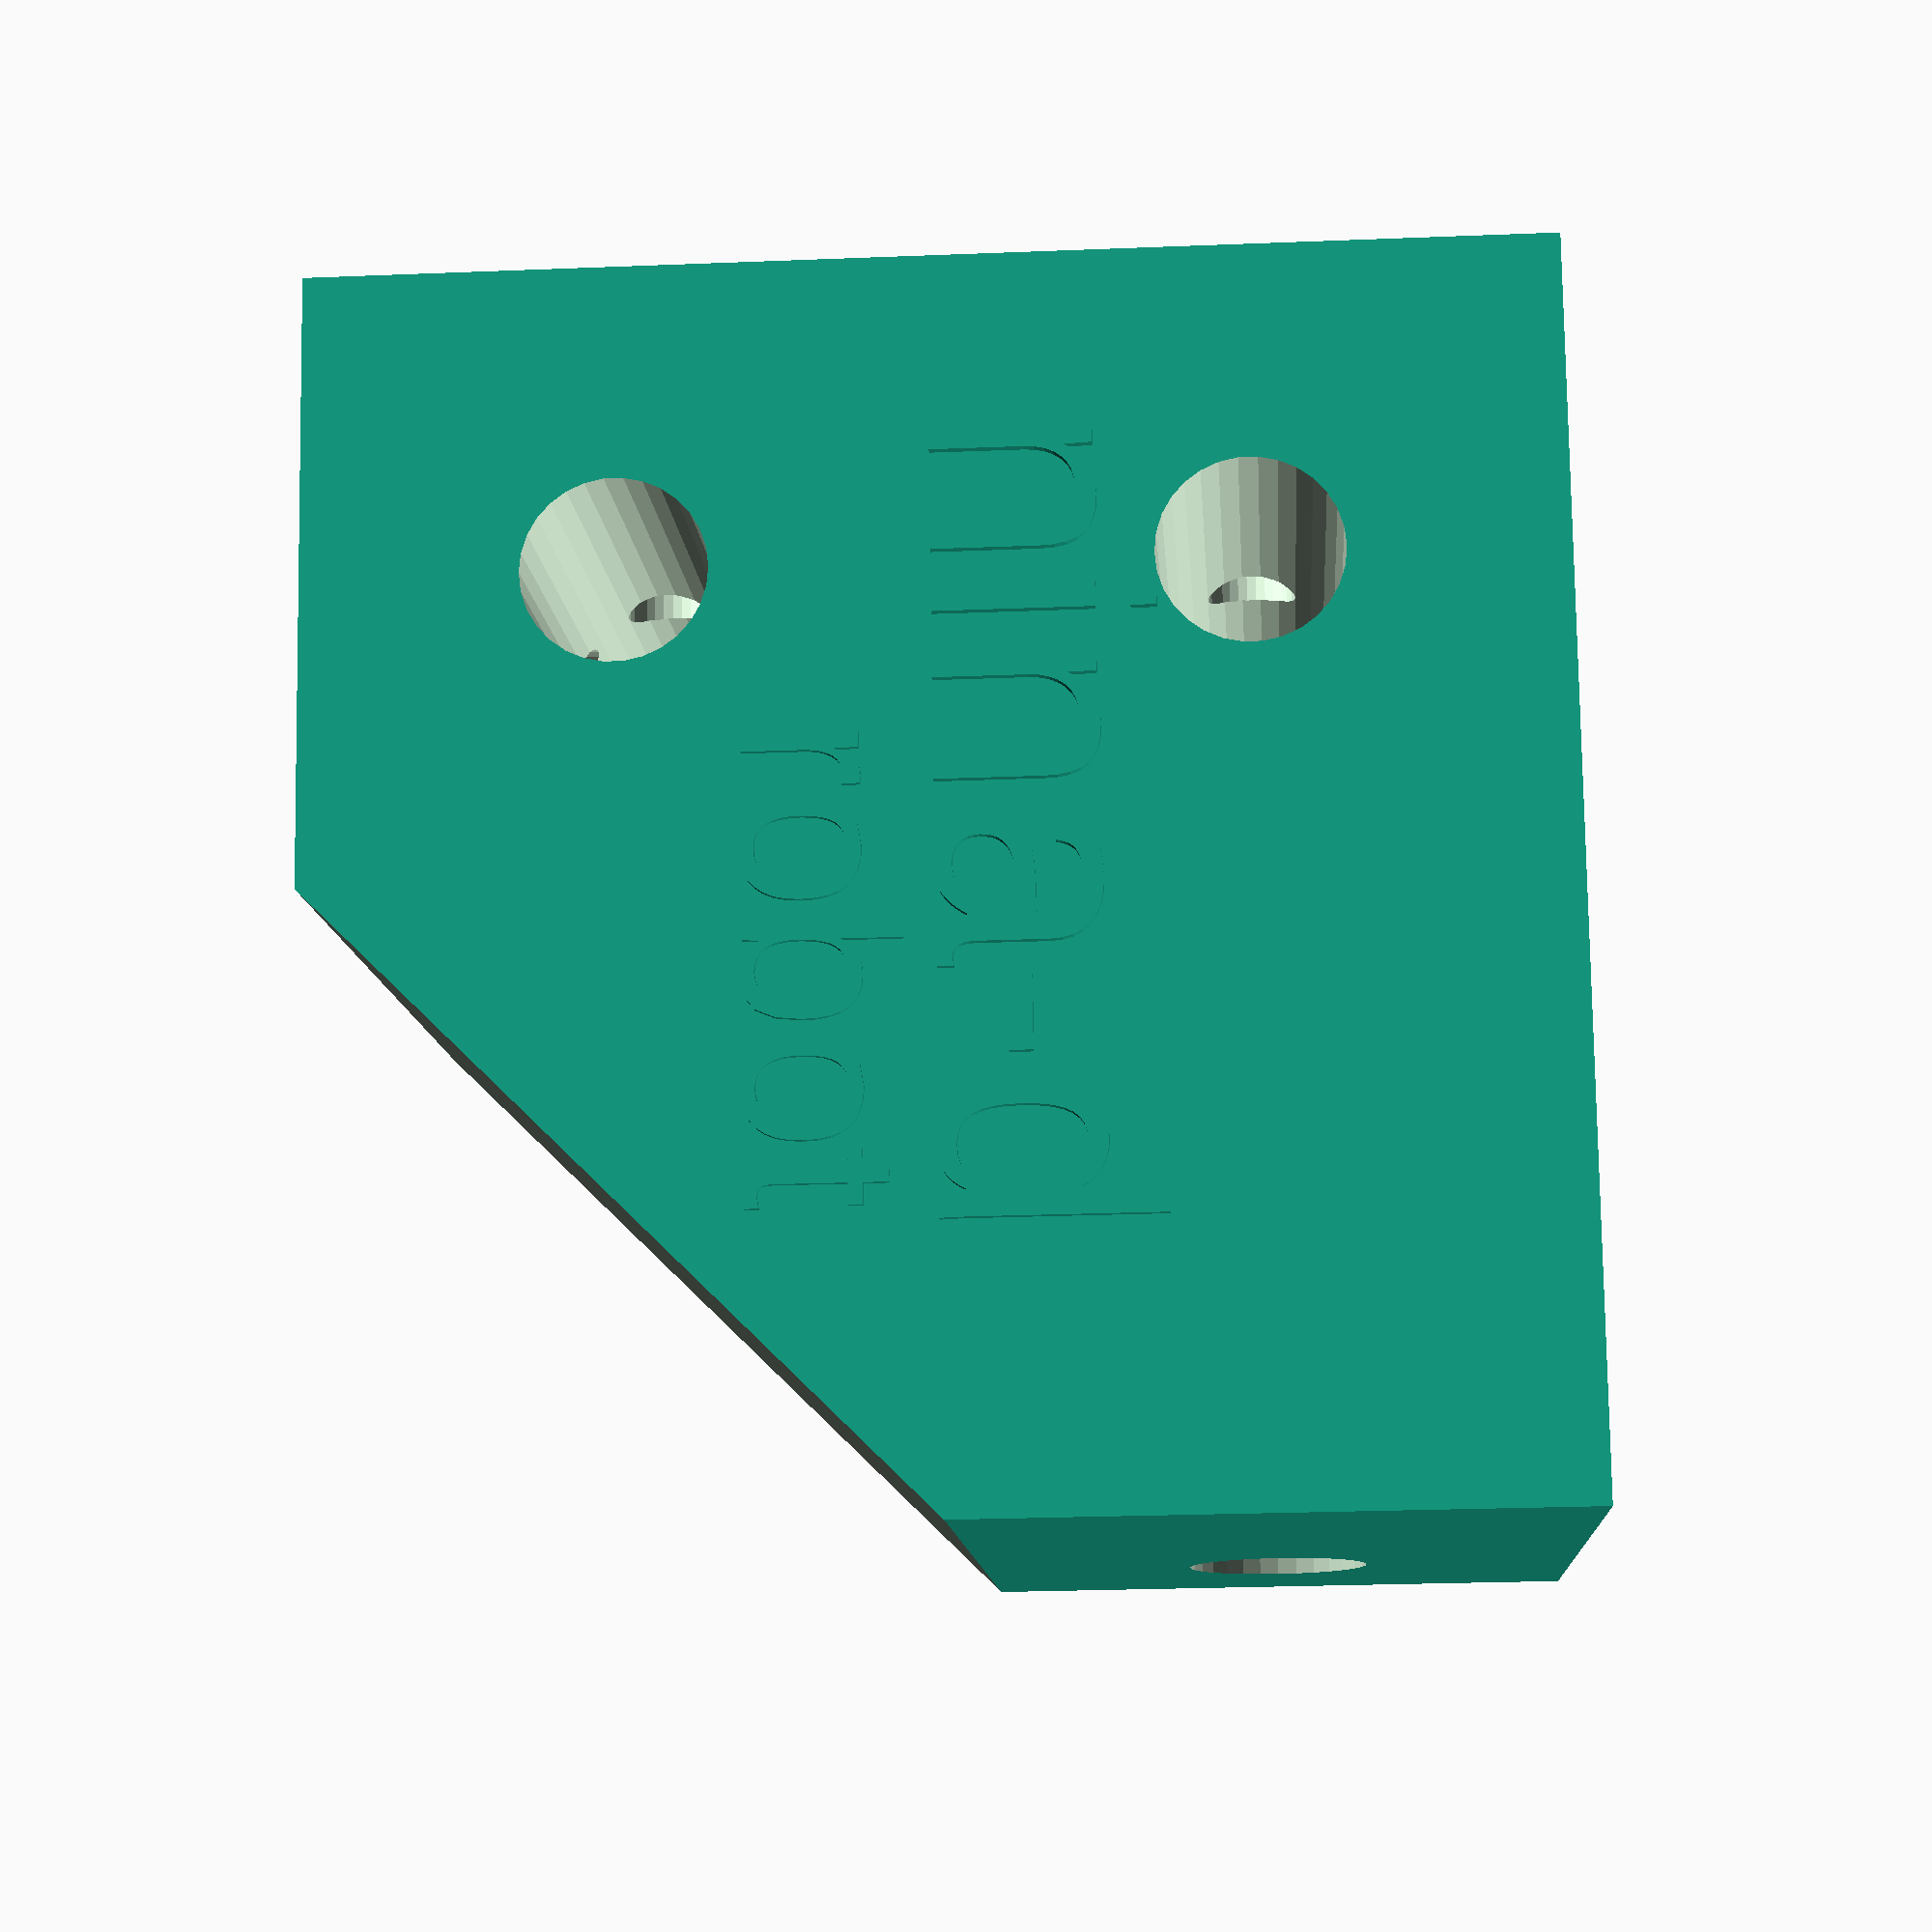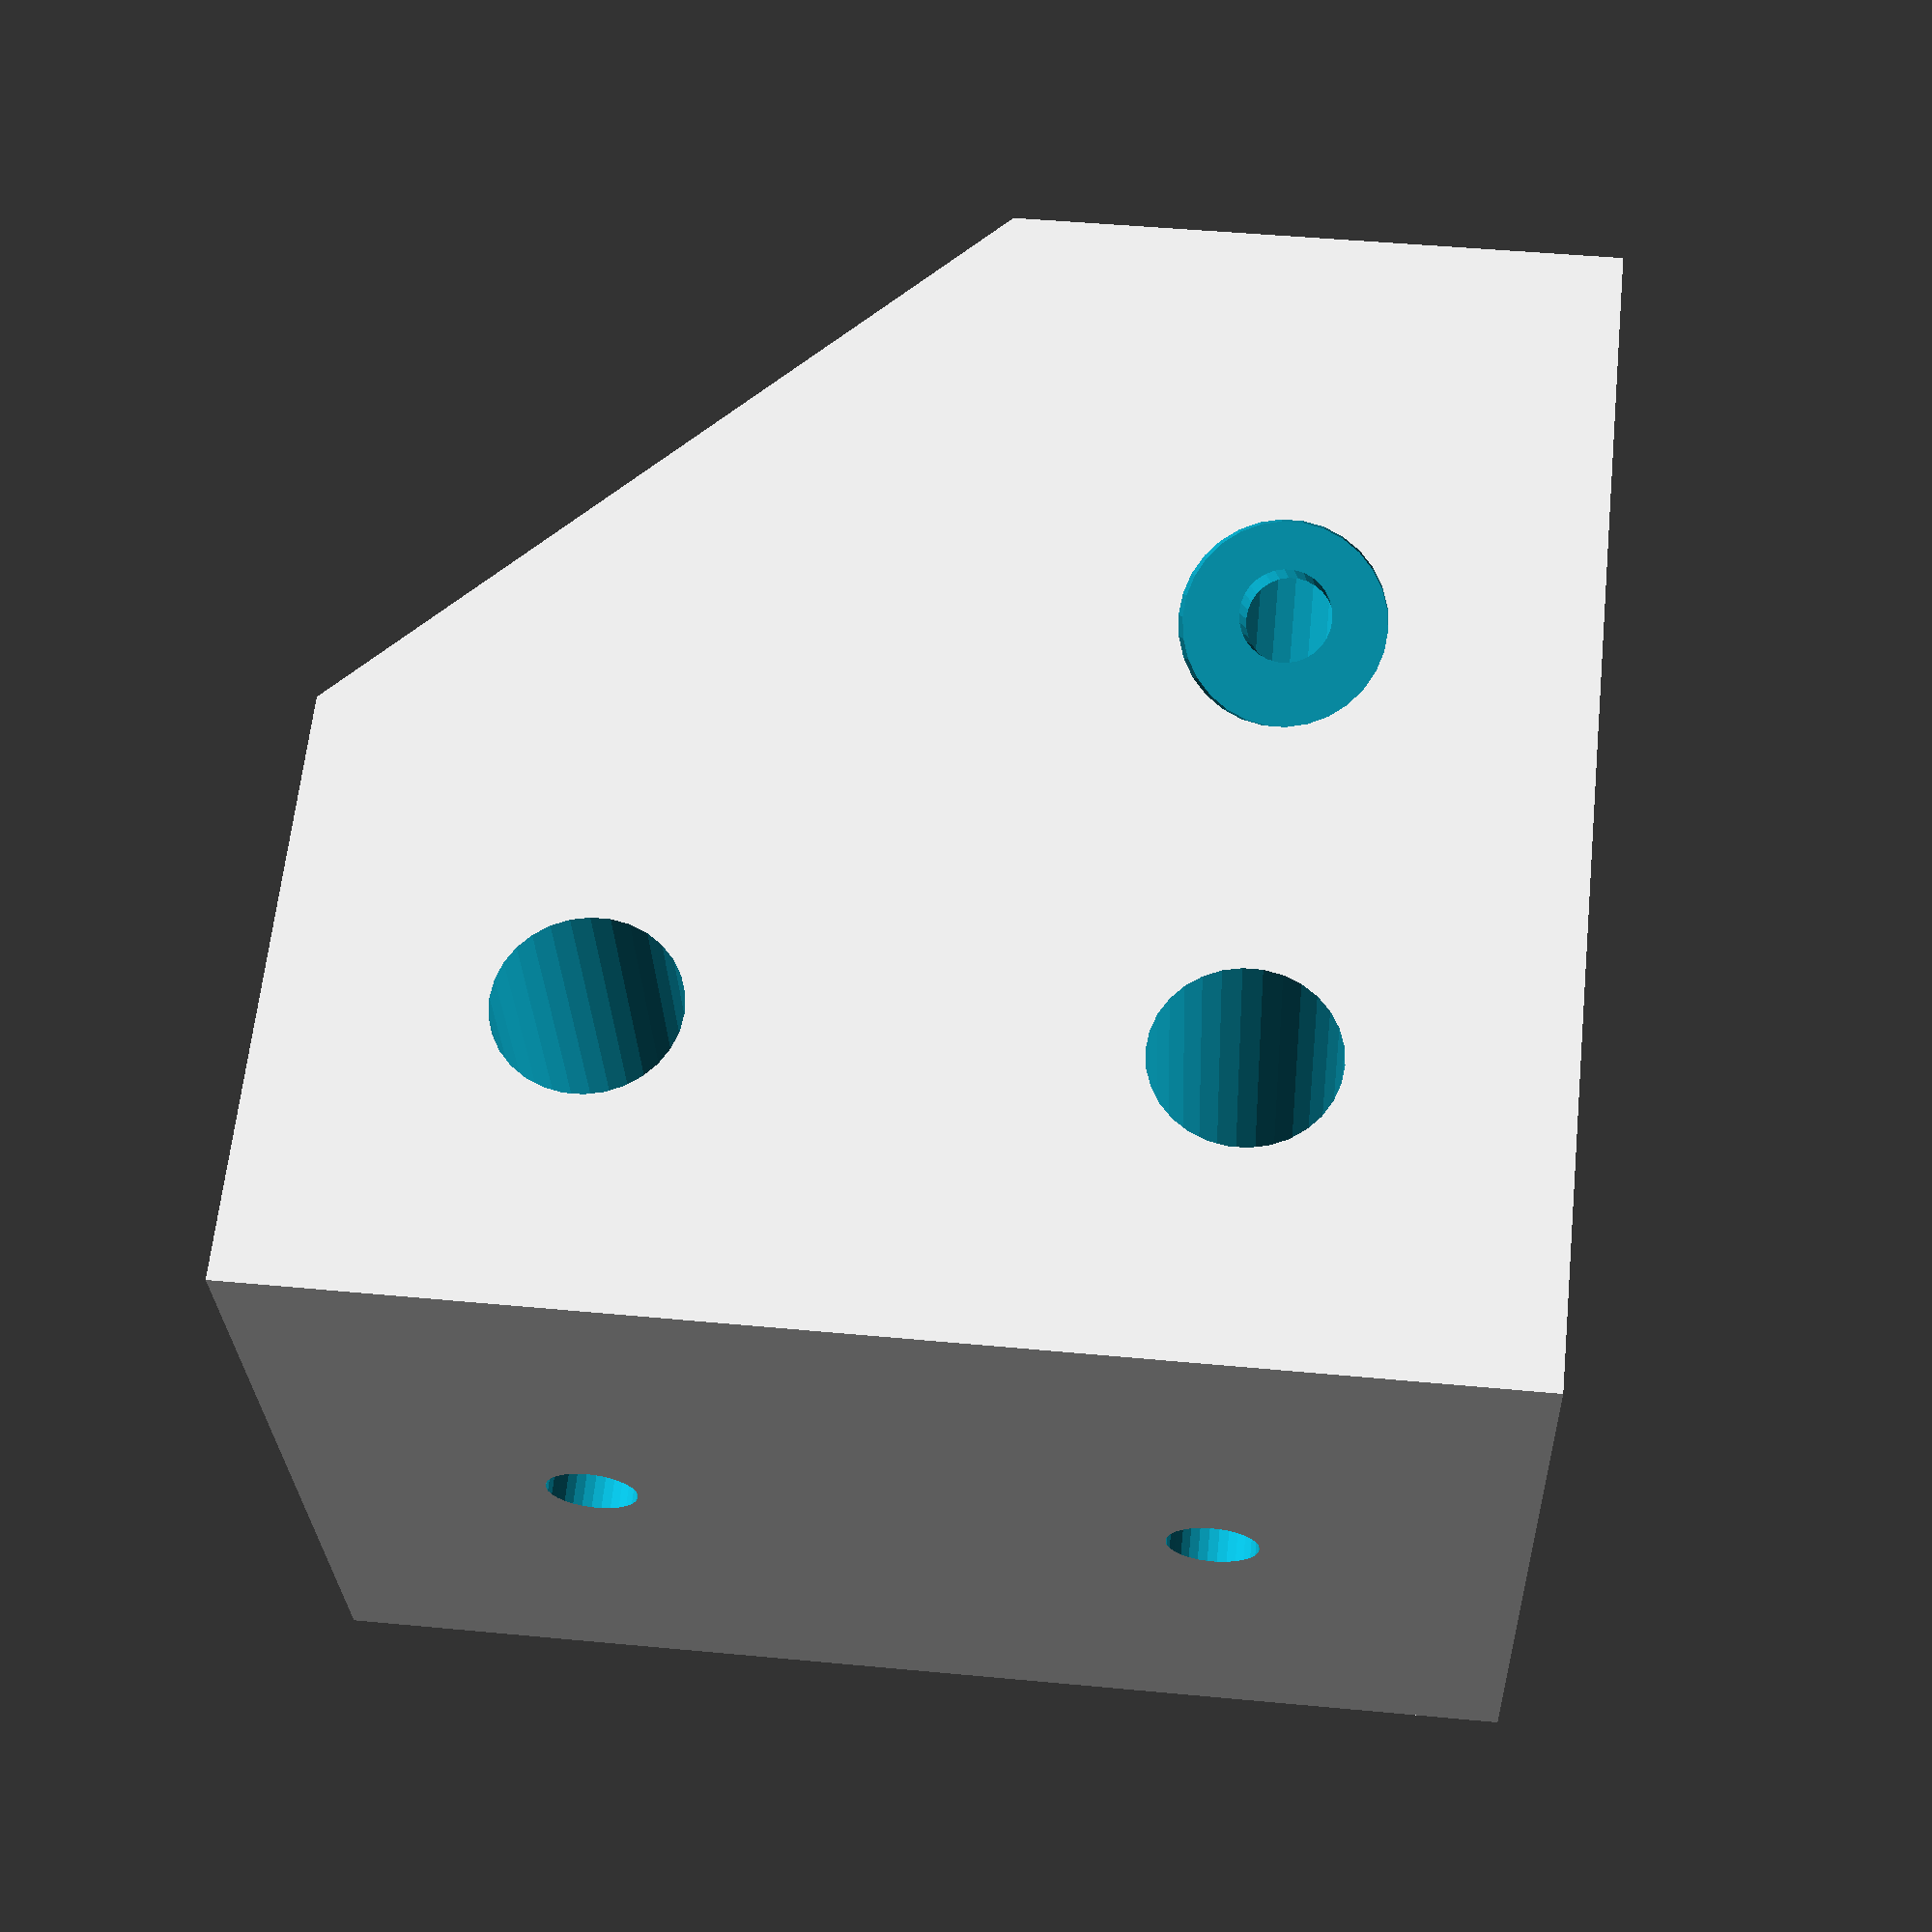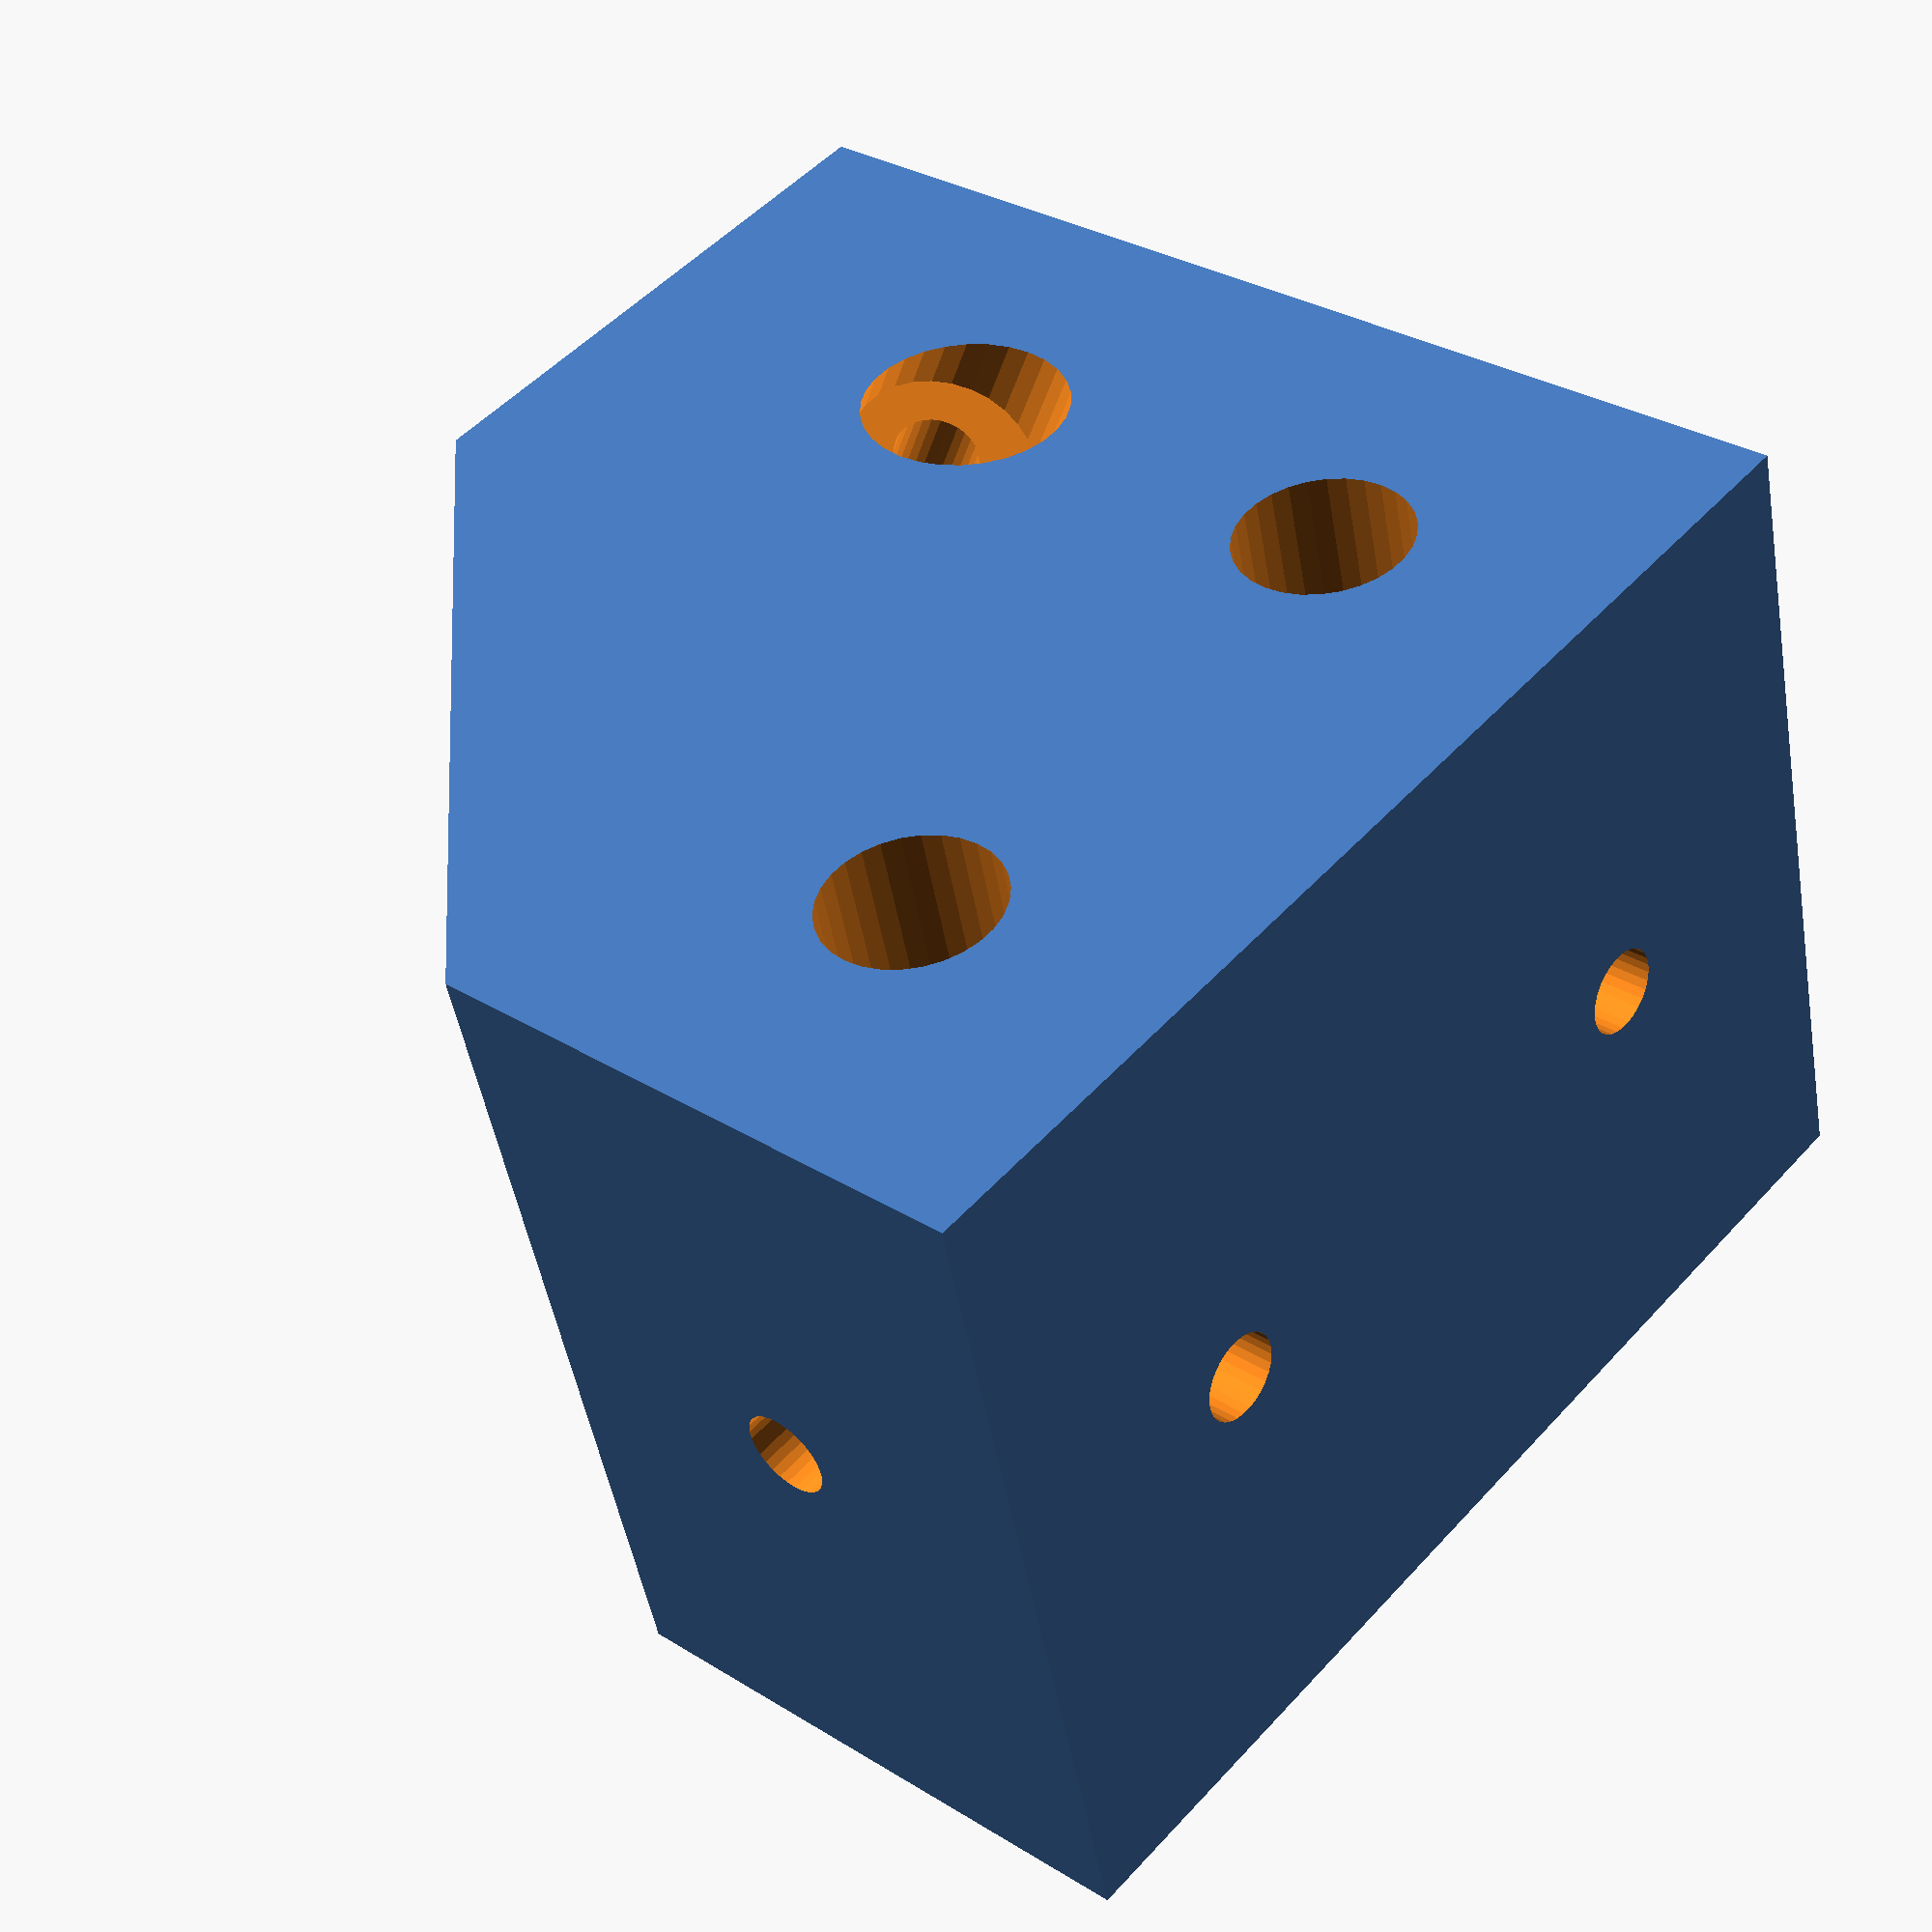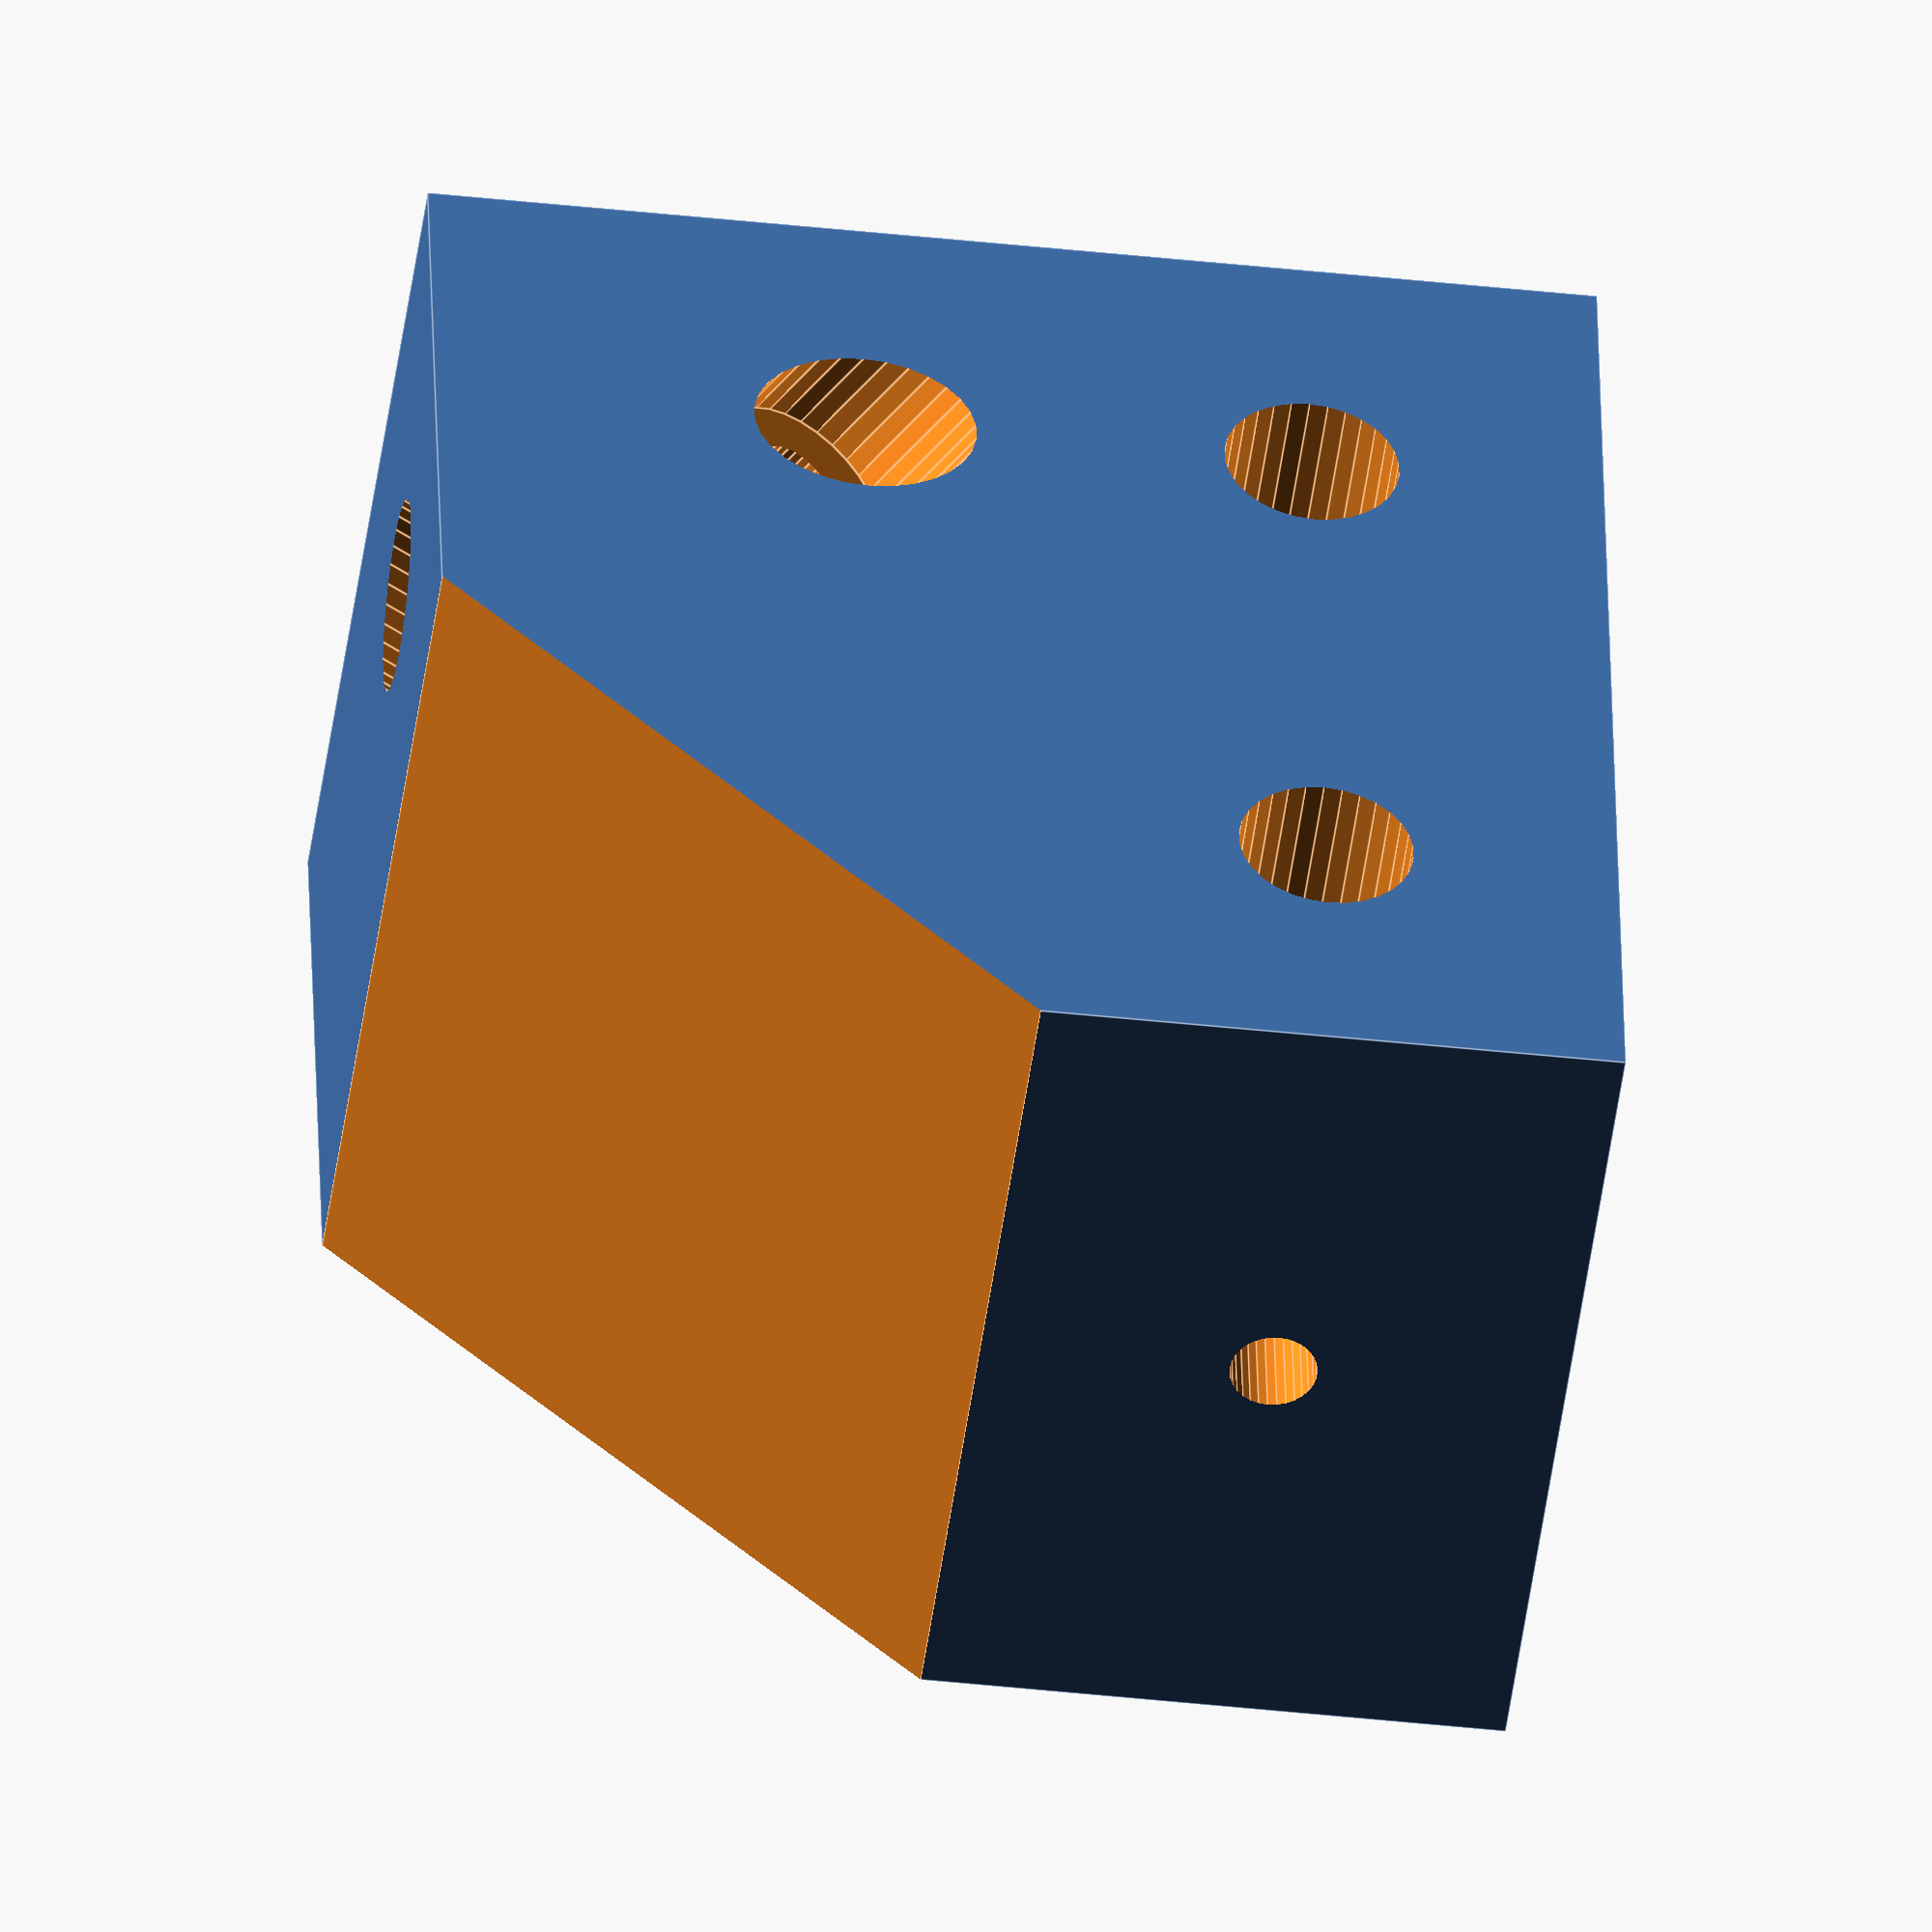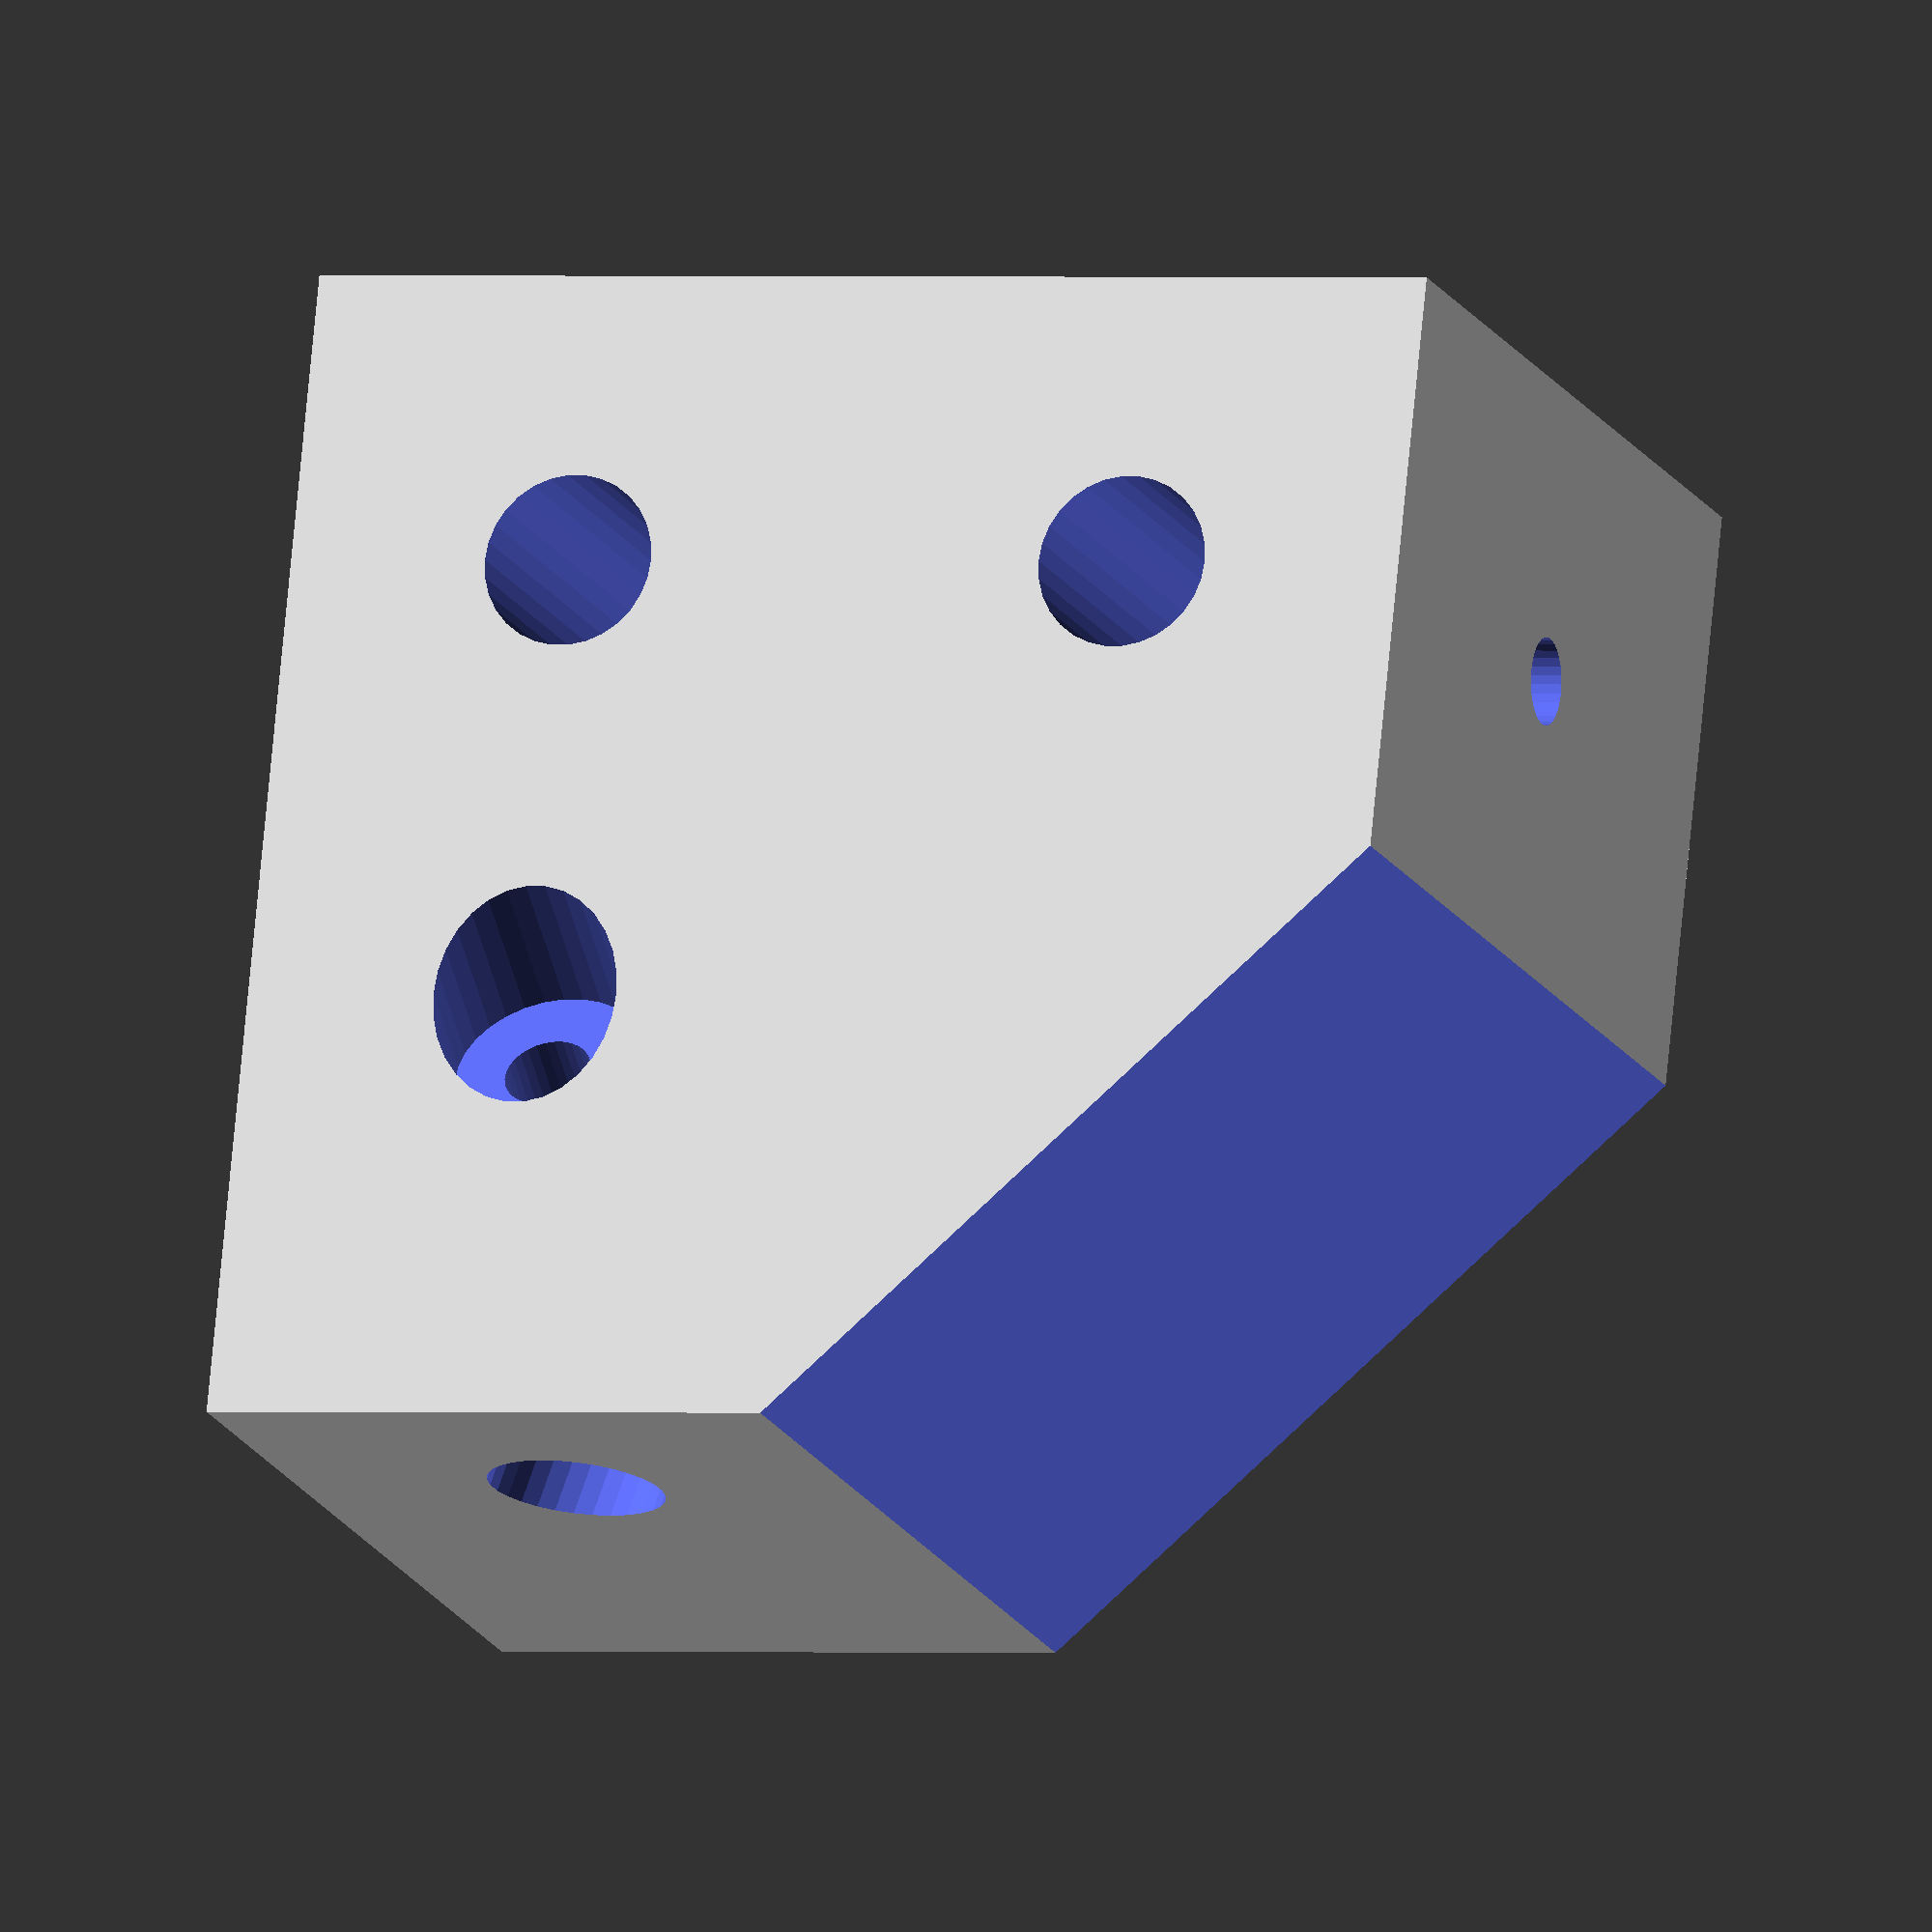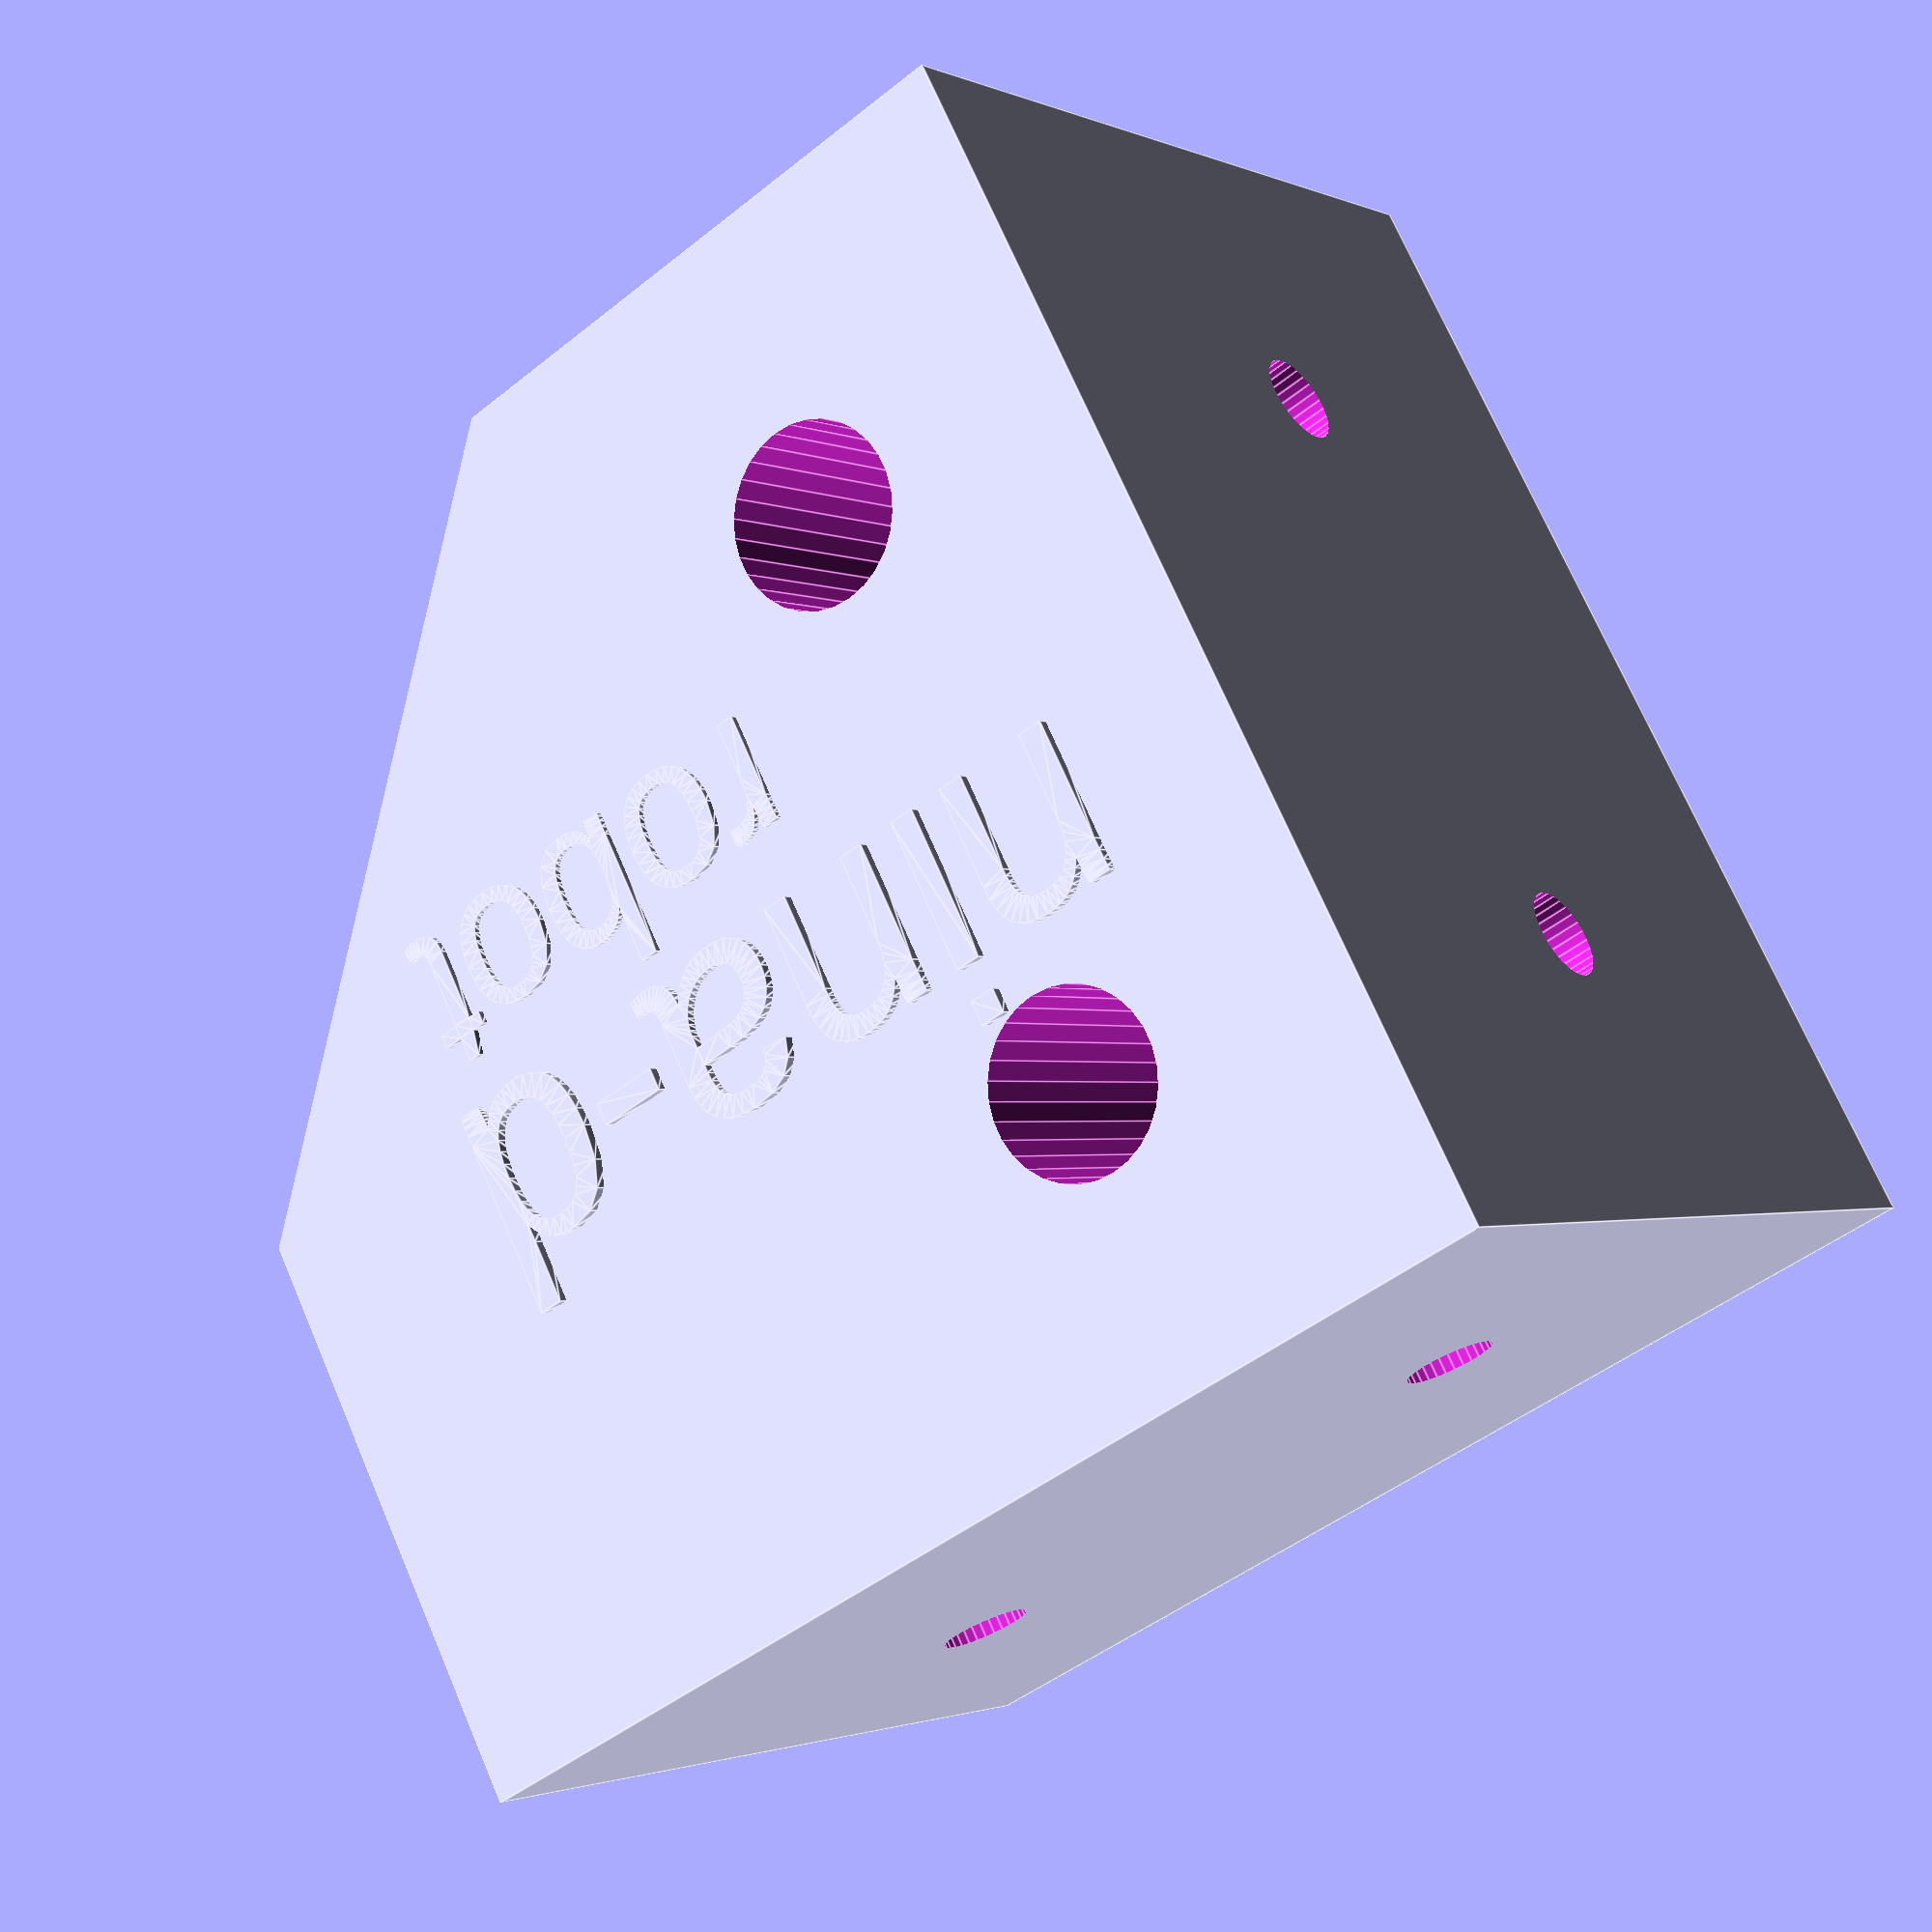
<openscad>


module frameT1Joint() {
    width = 30;
    height = 40;
    length = 40;
    roleRadius = 3;
    fixingRoleRadius = 3.0 / 2;
    
    
    
    difference() {
        
        //main vertical structure
        
        translate([-width/2, -length/2, 0])
            cube([width, length, height]);
        
        translate([-1, length/2, 0])
            rotate(a=[-45, 0 , 0])
                cube([width + 3, sqrt(2)*height/2, sqrt(2)*height/2], center=true);
        
        //transversal roles
        {
            translate([width/2 + 1, -length/4, height/4])
                rotate(a=[0, -90, 0])
                    cylinder(r = roleRadius, h = width + 2, $fn=30);
            translate([width/2 + 1, -length/4, 3*height/4])
                rotate(a=[0, -90, 0])
                    cylinder(r = roleRadius, h = width + 2, $fn=30);
        translate([width/5, 0, 3*height/4])
            rotate(a=[-90, 0, 30])
                cylinder(r = roleRadius, h = width + 2, $fn=30);    
        }
        
        
        //fixing roles
        {
                      
            translate([0, -length/2 -1, height/4])
                rotate(a=[-90, -90, 0])
                    cylinder(r = fixingRoleRadius, h = length/3, $fn=30);    
            translate([0, -length/2 -1, 3*height/4])
                rotate(a=[-90, -90, 0])
                    cylinder(r = fixingRoleRadius, h = length/3, $fn=30);
            
            translate([0, -length/4, 3*height/4])
                cylinder(r = fixingRoleRadius, h = length/3, $fn=30);   
            translate([0, -length/4, -1])
                cylinder(r = fixingRoleRadius, h = length/3, $fn=30);  
           
            translate([-width/2 - 1, length/8, 3*height/4])
                rotate(a=[0, -90, -150])
                    cylinder(r = fixingRoleRadius, h = width/2, $fn=30);
     translate([-width/2 + 3, 7, 3*height/4])
                rotate(a=[0, -90, 30])
                    cylinder(r = 2.2*fixingRoleRadius, h = width/2, $fn=30);
            
            translate([0, length/4, 3*height/4])
                cylinder(r = fixingRoleRadius, h = length/3, $fn=30); 
           
                        
        }

    }
            
    
    translate([width/2, -length/2 + 5 , height/2])
        rotate(a=[90, 0, 90])
            scale(0.7)
                linear_extrude(height = 1, center = true, convexity = 1000, twist = 0)
                    text("nina-d");
    translate([width/2, -length/4 + 5 , height/2 - 6])
        rotate(a=[90, 0, 90])
            scale(0.5)
                linear_extrude(height = 1, center = true, convexity = 1000, twist = 0)
                    text("robot"); 
    
}

frameT1Joint();


</openscad>
<views>
elev=204.4 azim=347.1 roll=266.2 proj=p view=solid
elev=315.1 azim=71.9 roll=276.3 proj=p view=solid
elev=129.9 azim=282.9 roll=319.7 proj=p view=wireframe
elev=319.5 azim=82.2 roll=178.6 proj=o view=edges
elev=359.7 azim=164.0 roll=110.3 proj=o view=wireframe
elev=108.1 azim=53.2 roll=203.3 proj=p view=edges
</views>
